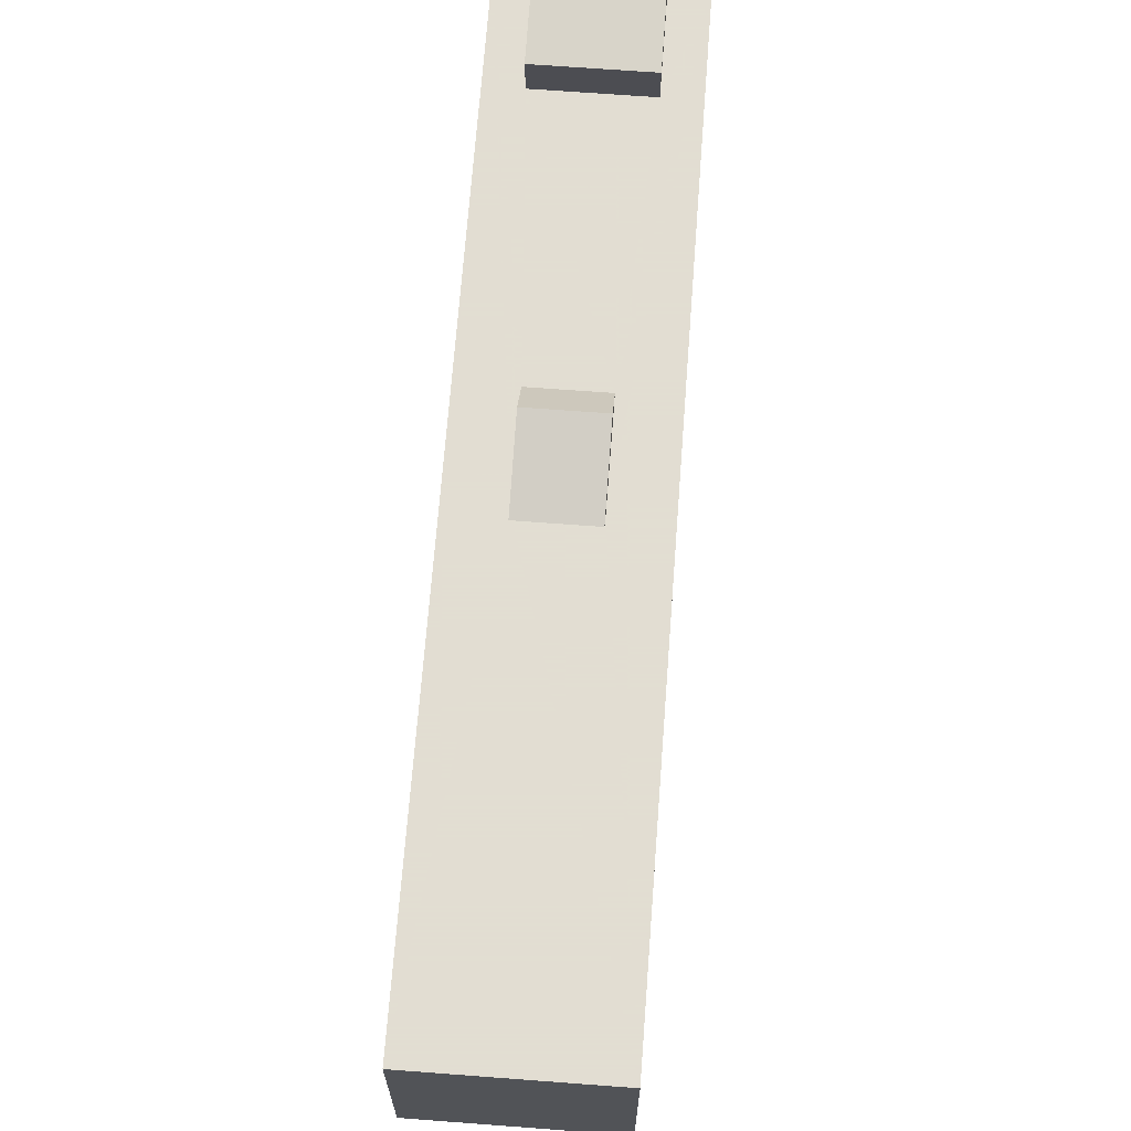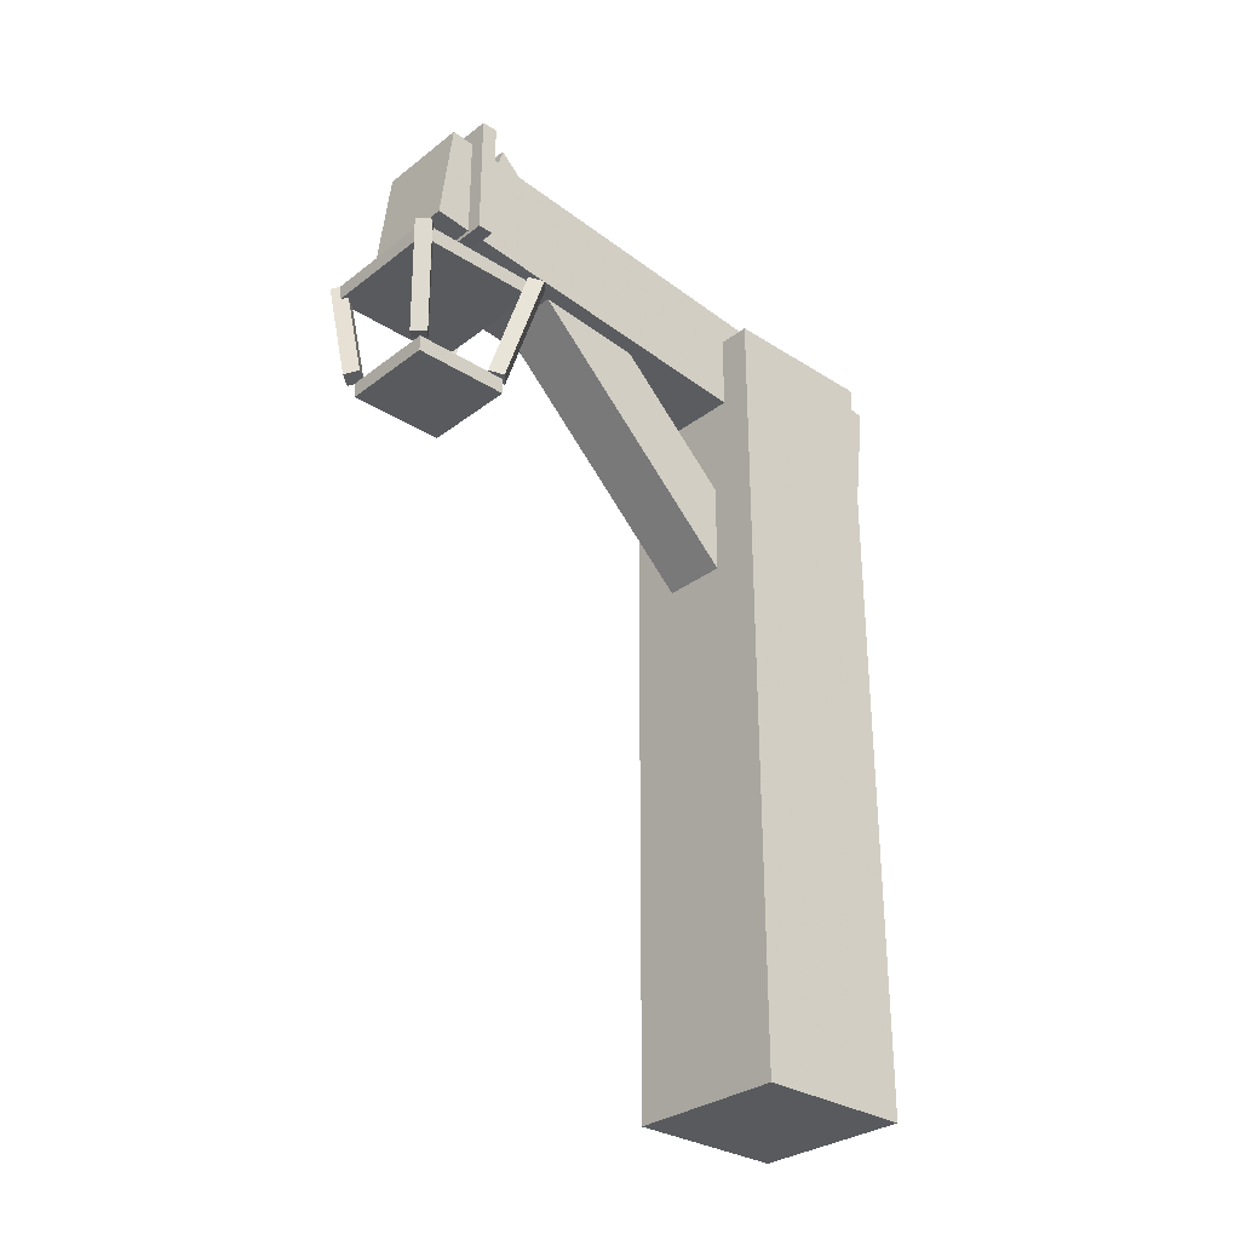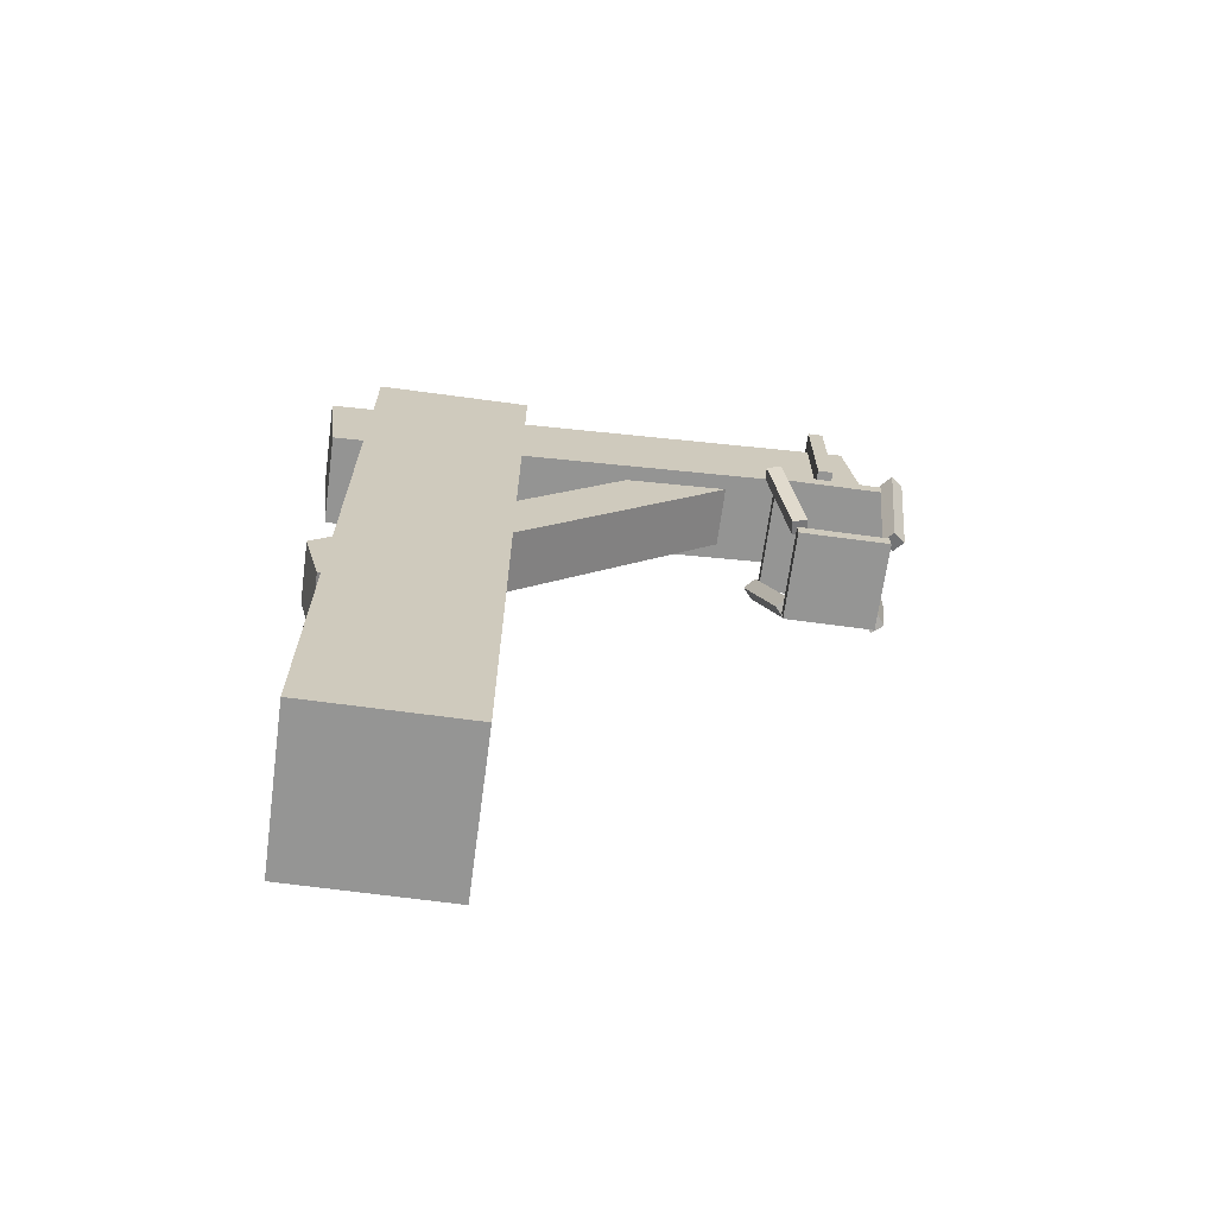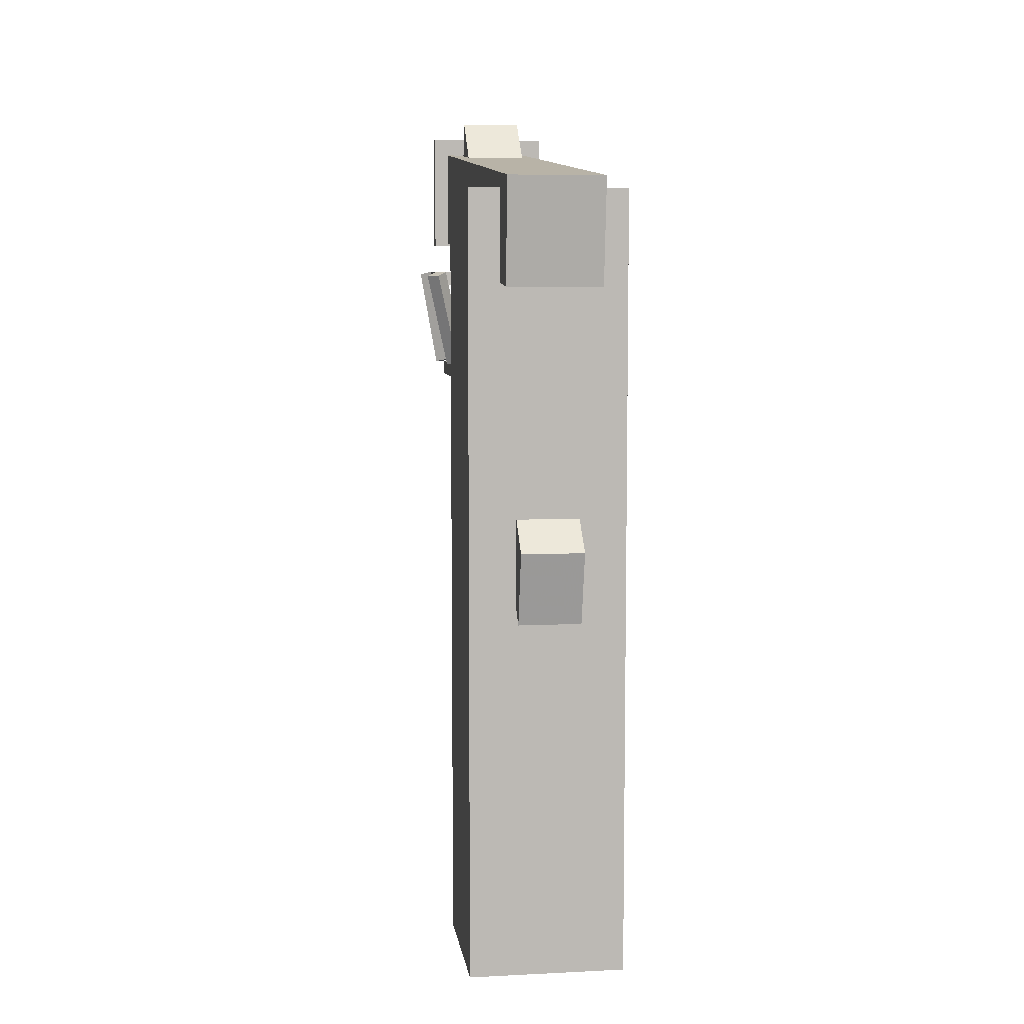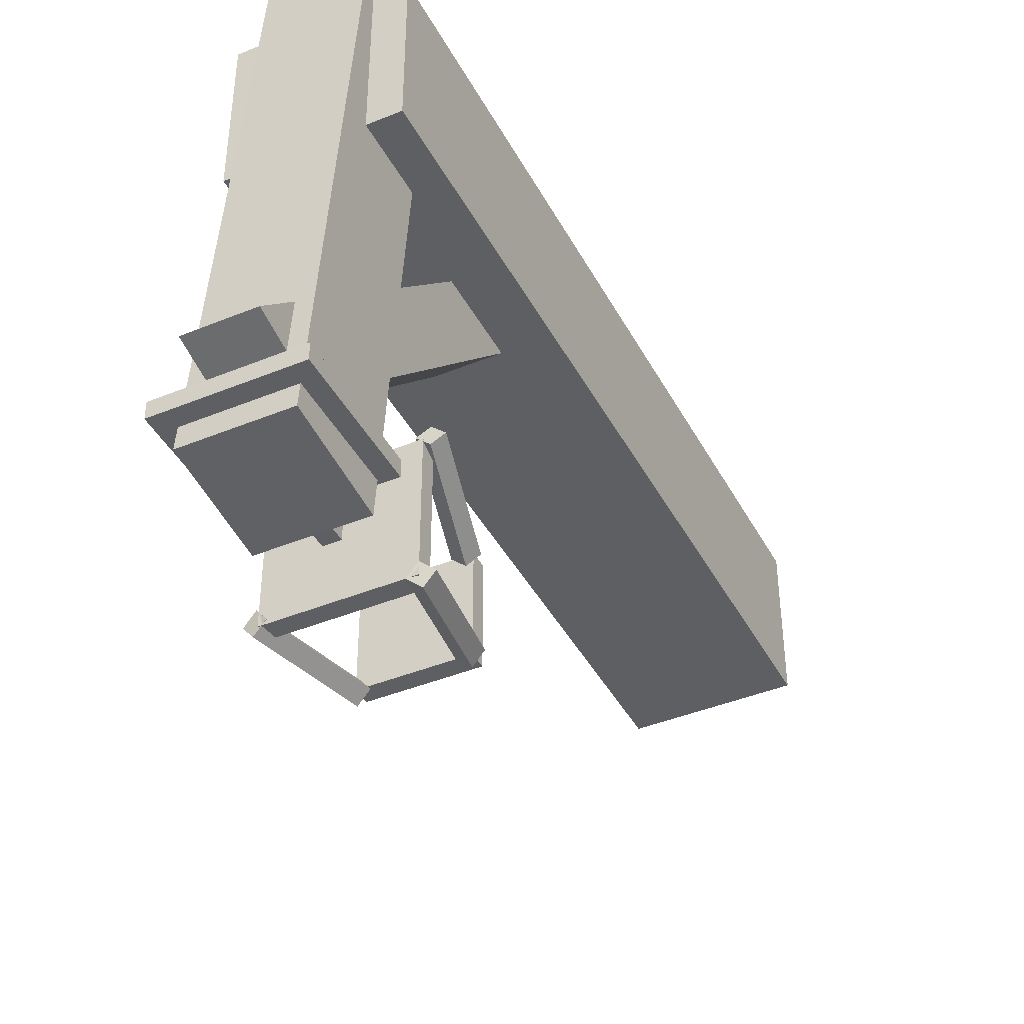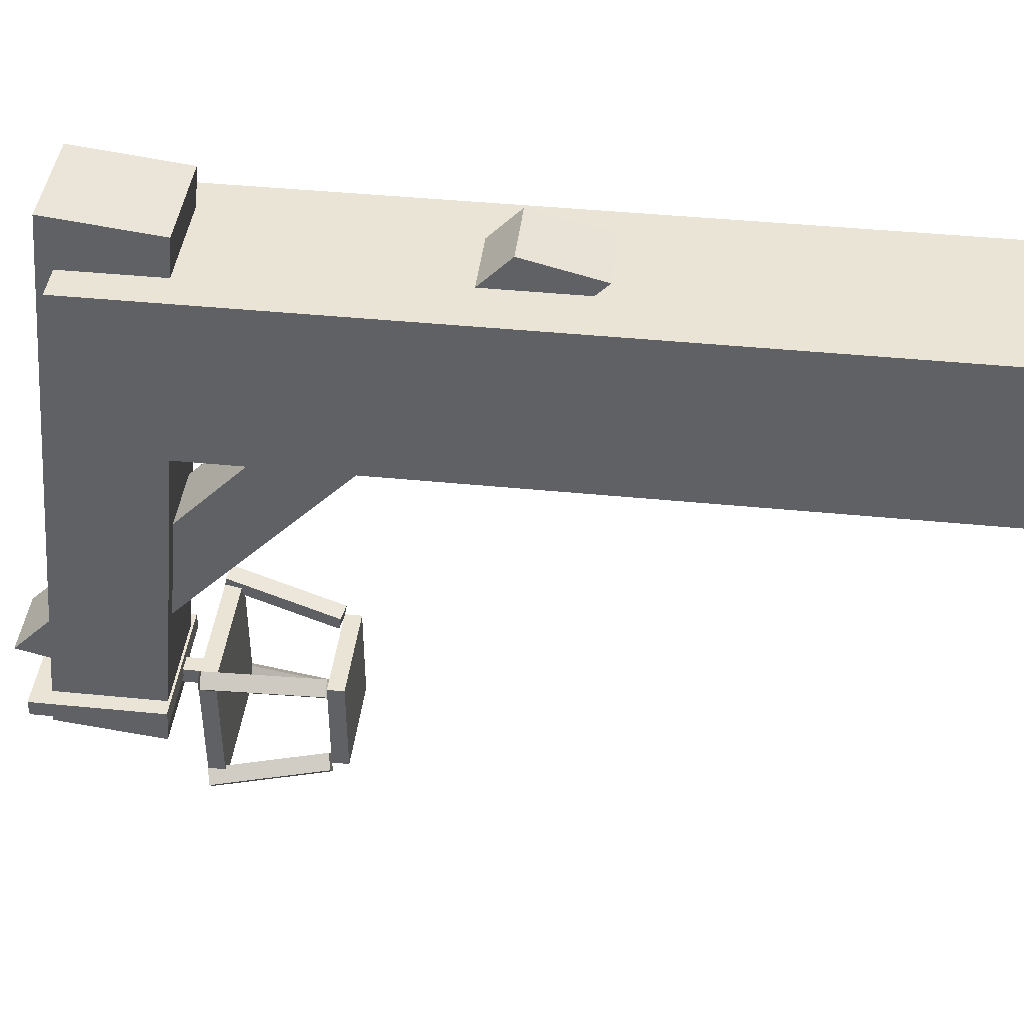
<metadata>
{"format":"obj","ext":"obj","renderer":"f3d","projection":"perspective","resolution":1024,"background":"white","views":[{"elev":68.1,"azim":-175.7,"up":"+Y"},{"elev":-30.7,"azim":47.5,"up":"+Z"},{"elev":-67.4,"azim":-97.7,"up":"+Z"},{"elev":7.1,"azim":172.0,"up":"+Z"},{"elev":-41.8,"azim":26.3,"up":"+Y"},{"elev":42.4,"azim":96.8,"up":"+Y"}]}
</metadata>
<code>
o obj_0
v 46 		-13 		50
v 46 		-13 		0
v 46 		-3 		0
v 46 		-3 		50
v 36.79 		-36.99 		44.97
v 36.95 		-37.18 		44.99
v 36.95 		-37.02 		44.47
v 44.95 		-30 		44.95
v 44.95 		-30.14 		44.98
v 44.95 		-30.56 		44
v 36 		-3 		50
v 37.48 		-37.23 		37.94
v 36.95 		-36.95 		44.24
v 37.95 		-37 		37
v 40 		-34.5 		47.3
v 37.95 		-31 		37
v 41 		-34.5 		47.3
v 43.72 		-31.93 		38.31
v 36 		-3 		0
v 36.04 		-37.62 		44.78
v 36 		-13 		0
v 36 		-13 		50
v 43.59 		-30.55 		38.03
v 36.66 		-38.39 		44.87
v 45 		-34 		55
v 37.95 		-37 		38
v 45 		-33 		55
v 36.95 		-38 		44.95
v 37.64 		-37.71 		44
v 37.52 		-37.8 		44
v 44 		-34 		53.94
v 37.95 		-31 		38
v 41 		-34.5 		45
v 40 		-34.5 		45
v 44.95 		-37.46 		45
v 44.95 		-38 		45
v 44.95 		-38 		44.93
v 36.95 		-36.98 		44
v 37.27 		-38 		44
v 44.95 		-37.97 		44.93
v 44 		-33 		53.84
v 36.32 		-30.2 		44.88
v 44.95 		-37.26 		45
v 44.95 		-37.26 		44
v 44 		-35.42 		54.08
v 37 		-34 		47
v 37 		-33 		47
v 36.95 		-30.3 		45
v 40 		-33.5 		47
v 41 		-33.5 		47
v 43 		-26.97 		46.57
v 44.95 		-30 		45
v 44 		0.206 		50.61
v 44 		-13 		50
v 44 		-3 		50
v 36.95 		-30.48 		44
v 41 		-34 		47
v 39 		-26.97 		46.57
v 37 		-33 		55
v 37 		-34 		55
v 38 		-34 		47.25
v 40 		-34 		47
v 44.31 		-38.04 		45.03
v 44.95 		-37.26 		45.03
v 36.51 		-29.23 		44.7
v 44.94 		-37.26 		45
v 44.34 		-38 		45
v 38 		-33 		47.15
v 38 		-34 		53.94
v 38 		-13 		45.21
v 44.51 		-38 		45
v 38 		-33 		53.84
v 43.95 		-37 		38
v 37.41 		-31.61 		38.11
v 38 		-35.42 		54.08
v 38 		-36.21 		47.47
v 37.46 		-30.58 		44
v 41 		-34 		47.25
v 37.31 		-30.55 		44
v 36.95 		-30 		44.93
v 38 		0.206 		50.61
v 38 		-13 		50
v 38 		-3 		50
v 40 		-34 		47.25
v 44.57 		-36.96 		37.97
v 43.95 		-37.74 		37.97
v 43.95 		-31 		38
v 44.15 		-37.9 		44
v 44.78 		-37.12 		44
v 38.85 		-37.38 		38.22
v 41 		-30 		45
v 43 		-20.22 		45.91
v 41 		-33.5 		45
v 43.95 		-37 		37
v 39 		-20.22 		45.91
v 43.95 		-31 		37
v 42.96 		-31.27 		38.34
v 37.6 		-30.64 		37.94
v 44.27 		-38 		44
v 43 		-30.84 		56
v 44 		-13 		45.21
v 43 		-28.06 		53.36
v 38.1 		-38.01 		38.03
v 43 		-31.42 		53.69
v 36.95 		-38 		45
v 44.34 		-31.21 		38
v 44 		-34 		47.25
v 36.95 		-30 		45
v 39 		-30.84 		56
v 39 		-31.42 		53.69
v 44 		-33 		47.15
v 39 		-28.06 		53.36
v 36.98 		-37.23 		45
v 36.96 		-30.3 		45
v 43 		-13 		39.05
v 44.32 		-30.01 		44
v 44.33 		-30 		44
v 43 		-13 		33.3
v 36.99 		-36.94 		44
v 38 		-38 		44
v 37.55 		-30 		44
v 38.23 		-36.61 		38.13
v 44 		-36.21 		47.47
v 37.09 		-37.05 		44
v 38.38 		-31.77 		38.3
v 37.13 		-38 		44.99
v 40 		-33.5 		45
v 45.7 		-37.88 		44.82
v 38.57 		-30.8 		38.12
v 45.08 		-38.65 		44.82
v 40 		-30 		45
v 37.48 		-29.39 		44.89
v 37.04 		-30 		44.95
v 45.92 		-29.73 		44.66
v 44.27 		-38 		44.74
v 37.35 		-30 		45
v 45.3 		-30.45 		44.97
v 44.65 		-38 		44.98
v 37.36 		-30 		45
v 39 		-13 		39.05
v 45.17 		-29.07 		44.69
v 39 		-13 		33.3
v 45 		-34 		47
v 45 		-33 		47
v 44.33 		-30 		44.06
v 44.55 		-29.79 		45
v 37.41 		-37.77 		45.06
v 37.43 		-37.76 		45
v 44 		-3 		44.24
v 44 		-0.581 		44
v 38 		-0.581 		44
v 38 		-3 		44.24
v 37.18 		-37.96 		45
v 43 		-1 		27.65
v 37.42 		-37.77 		45
v 44.79 		-30 		44.99
v 43 		-2.164 		23
v 39 		-1 		27.65
v 39 		-2.164 		23
v 37.29 		-30.37 		45
v 37.3 		-30.37 		45
v 37.29 		-30.36 		45.06
v 37.15 		-30.16 		45
v 43 		-3 		29.55
v 43 		-3 		23.79
v 39 		-3 		29.55
v 39 		-3 		23.79
v 43.81 		-36.35 		38.18
v 43.18 		-37.12 		38.18
g group_0_6383466
f 5 6 7
f 9 134 8
f 97 137 10
f 7 13 5
f 5 20 6
f 28 6 20
f 24 28 20
f 38 20 13
f 5 13 20
f 37 40 36
f 35 36 40
f 27 144 41
f 33 15 34
f 74 56 42
f 8 52 9
f 43 9 52
f 48 42 56
f 9 43 10
f 44 10 43
f 61 69 46
f 66 67 64
f 63 64 67
f 47 49 46
f 59 72 47
f 60 46 69
f 63 138 71
f 63 71 35
f 63 35 64
f 68 47 72
f 144 50 47
f 49 47 50
f 64 43 66
f 74 77 79
f 48 80 42
f 80 65 42
f 78 17 57
f 33 57 17
f 93 66 52
f 91 93 52
f 15 84 62
f 35 71 36
f 17 15 33
f 66 33 67
f 34 148 33
f 84 61 62
f 43 52 66
f 56 74 79
f 48 6 108
f 56 13 48
f 7 6 48
f 105 108 6
f 169 86 88
f 56 38 13
f 7 48 13
f 85 89 44
f 28 105 6
f 144 143 50
f 57 107 78
f 108 80 48
f 144 47 111
f 27 59 25
f 60 25 59
f 25 60 31
f 69 31 60
f 72 59 41
f 27 41 59
f 23 116 117
f 23 117 146
f 161 160 113
f 105 114 108
f 88 77 89
f 131 161 127
f 99 88 86
f 130 99 86
f 12 103 20
f 120 77 88
f 120 135 67
f 10 116 97
f 79 77 119
f 121 116 77
f 119 77 124
f 122 12 119
f 20 38 12
f 29 120 30
f 50 57 93
f 99 120 88
f 42 65 98
f 40 37 128
f 105 126 67
f 98 74 42
f 121 117 116
f 39 120 126
f 67 126 120
f 64 35 128
f 44 89 10
f 116 10 89
f 85 44 128
f 89 77 116
f 38 56 119
f 56 79 119
f 135 63 67
f 65 133 132
f 138 63 130
f 37 138 130
f 24 126 28
f 121 132 139
f 34 62 127
f 63 135 130
f 126 24 39
f 134 141 146
f 105 28 126
f 136 133 108
f 137 134 9
f 91 121 131
f 129 65 132
f 9 10 137
f 80 133 65
f 99 135 120
f 136 132 133
f 37 36 138
f 71 138 36
f 80 108 133
f 134 106 141
f 46 60 47
f 59 47 60
f 144 27 143
f 25 143 27
f 146 117 145
f 18 137 97
f 32 16 26
f 93 91 131
f 93 131 127
f 130 86 128
f 85 128 86
f 14 26 16
f 147 148 113
f 49 50 93
f 49 93 127
f 37 130 128
f 153 147 113
f 127 113 34
f 148 34 113
f 155 148 147
f 134 146 8
f 156 8 146
f 153 155 147
f 146 145 156
f 160 161 162
f 40 128 35
f 121 91 117
f 96 14 16
f 135 99 130
f 156 145 91
f 119 124 122
f 44 43 128
f 64 128 43
f 162 114 160
f 8 156 52
f 91 52 156
f 145 117 91
f 163 114 162
f 162 132 136
f 162 136 163
f 57 50 143
f 87 96 32
f 16 32 96
f 18 134 137
f 73 94 96
f 132 162 139
f 161 139 162
f 107 143 31
f 57 143 107
f 25 31 143
f 12 90 103
f 62 46 49
f 111 41 144
f 46 62 61
f 67 33 148
f 160 114 113
f 105 113 114
f 122 90 12
f 23 146 141
f 111 47 68
f 105 67 153
f 105 153 113
f 73 96 87
f 30 103 29
f 90 29 103
f 153 67 155
f 148 155 67
f 33 66 93
f 30 39 103
f 103 39 24
f 113 127 161
f 169 88 168
f 89 168 88
f 38 119 12
f 136 108 163
f 114 163 108
f 168 85 86
f 161 131 139
f 74 125 77
f 168 86 169
f 29 90 124
f 77 125 121
f 89 85 168
f 124 90 122
f 106 134 18
f 65 129 98
f 26 73 87
f 14 96 94
f 24 20 103
f 26 94 73
f 74 98 129
f 116 23 97
f 33 93 57
f 129 125 74
f 132 121 125
f 125 129 132
f 39 30 120
f 124 77 29
f 139 131 121
f 23 106 18
f 94 26 14
f 141 106 23
f 34 15 62
f 49 127 62
f 29 77 120
f 23 18 97
f 87 32 26
g group_0_11107152
f 1 2 3
f 1 3 4
f 11 19 21
f 11 21 22
f 123 76 17
f 54 55 41
f 53 41 55
f 61 76 69
f 75 69 76
f 72 81 83
f 72 83 82
f 72 82 68
f 70 68 82
f 92 95 101
f 101 115 1
f 100 104 102
f 54 101 1
f 110 109 112
f 115 92 118
f 100 109 104
f 104 109 110
f 102 112 109
f 102 109 100
f 51 118 92
f 75 45 31
f 104 41 102
f 41 53 102
f 110 112 72
f 81 72 112
f 31 69 75
f 72 41 110
f 104 110 41
f 21 142 22
f 102 53 112
f 81 112 53
f 54 1 55
f 4 55 1
f 123 75 76
f 45 75 123
f 22 70 82
f 83 11 22
f 83 22 82
f 19 3 21
f 2 21 3
f 118 1 115
f 2 1 118
f 142 140 22
f 101 70 140
f 70 22 140
f 2 118 21
f 142 21 118
f 140 115 101
f 53 55 150
f 149 150 55
f 152 83 151
f 81 151 83
f 159 167 158
f 157 159 158
f 157 158 154
f 158 166 154
f 53 151 81
f 151 53 150
f 154 164 165
f 157 154 165
f 166 158 167
f 159 157 165
f 159 165 167
f 107 31 123
f 45 123 31
f 154 166 164
f 101 54 111
f 54 41 111
f 152 151 149
f 150 149 151
f 3 165 4
f 55 4 149
f 140 142 95
f 166 167 11
f 152 166 11
f 83 152 11
f 58 95 142
f 51 58 118
f 142 118 58
f 149 4 164
f 165 164 4
f 19 11 167
f 165 19 167
f 3 19 165
f 152 149 166
f 164 166 149
f 95 92 140
f 115 140 92
f 51 92 111
f 101 111 92
f 123 17 107
f 70 101 95
f 58 68 95
f 111 68 51
f 84 15 61
f 61 15 76
f 58 51 68
f 70 95 68
f 78 107 17
f 15 17 76

</code>
